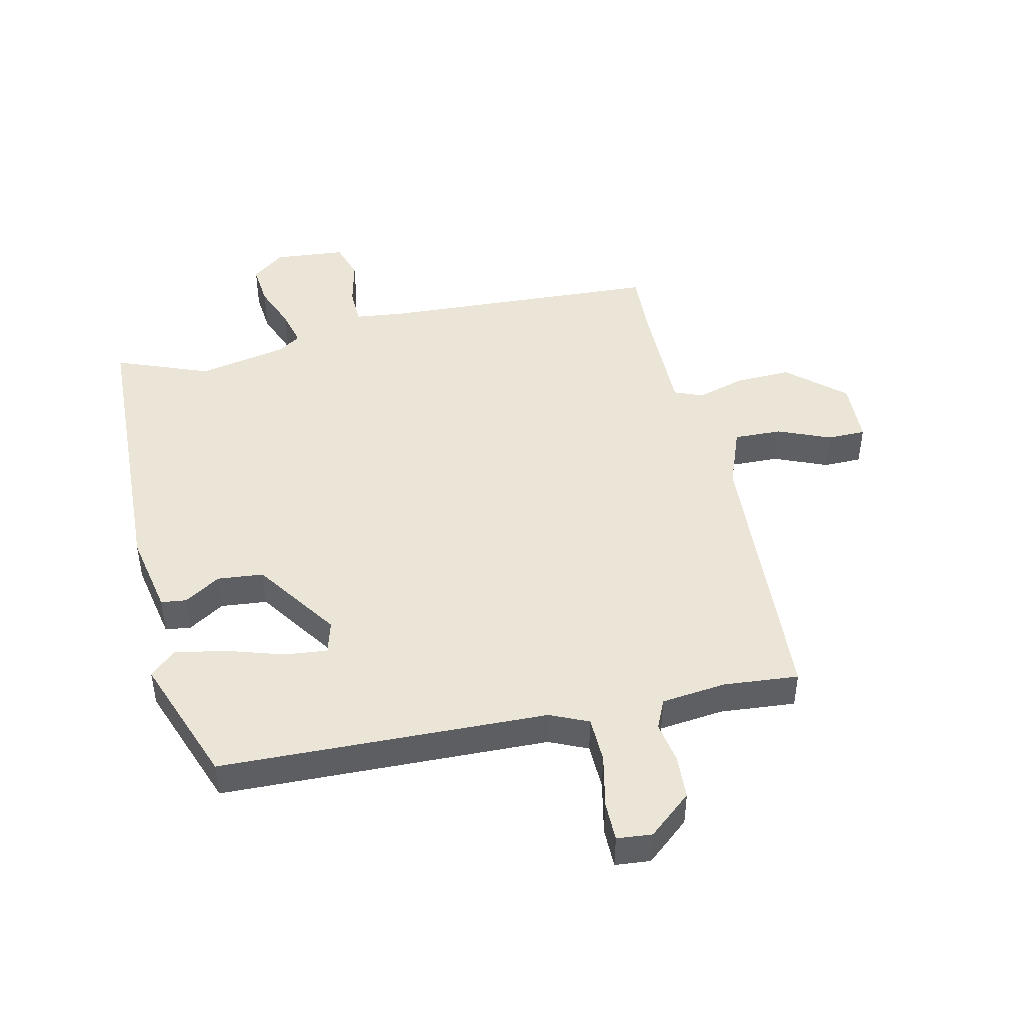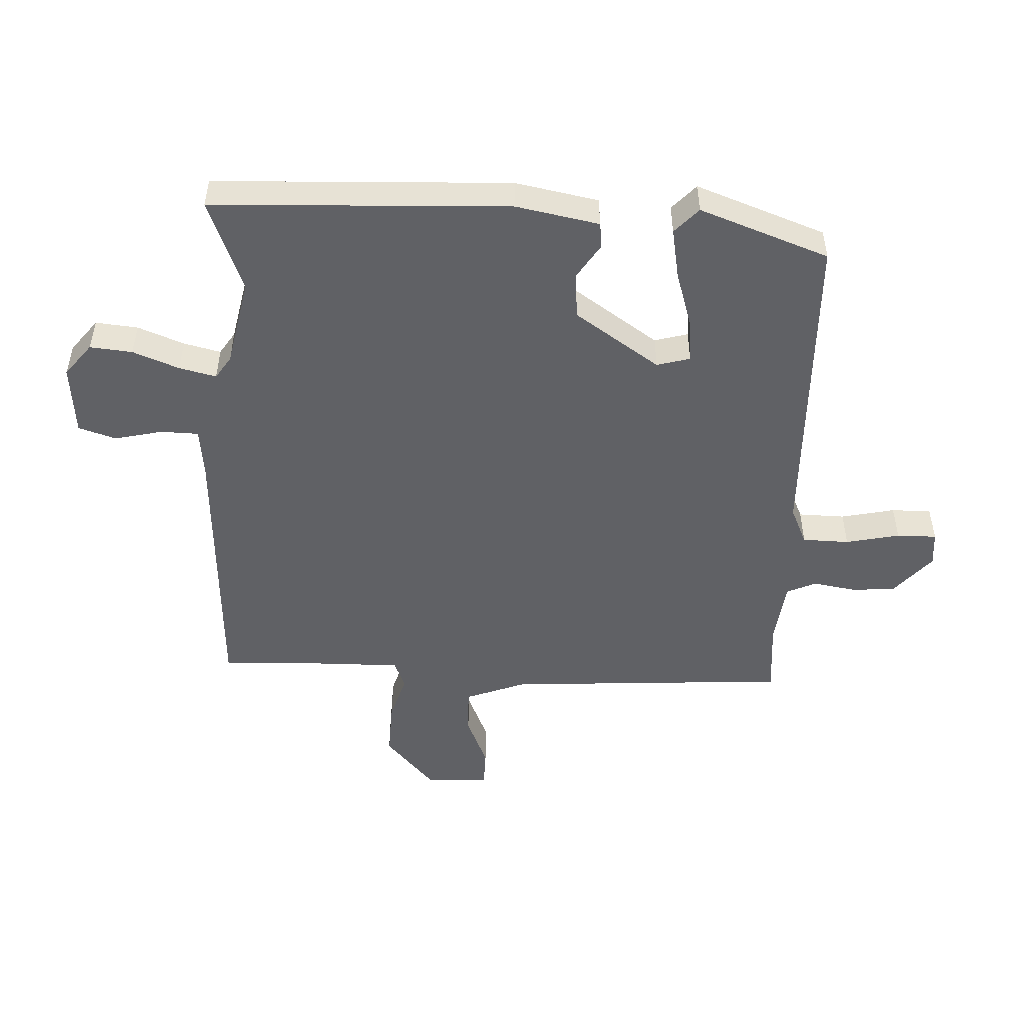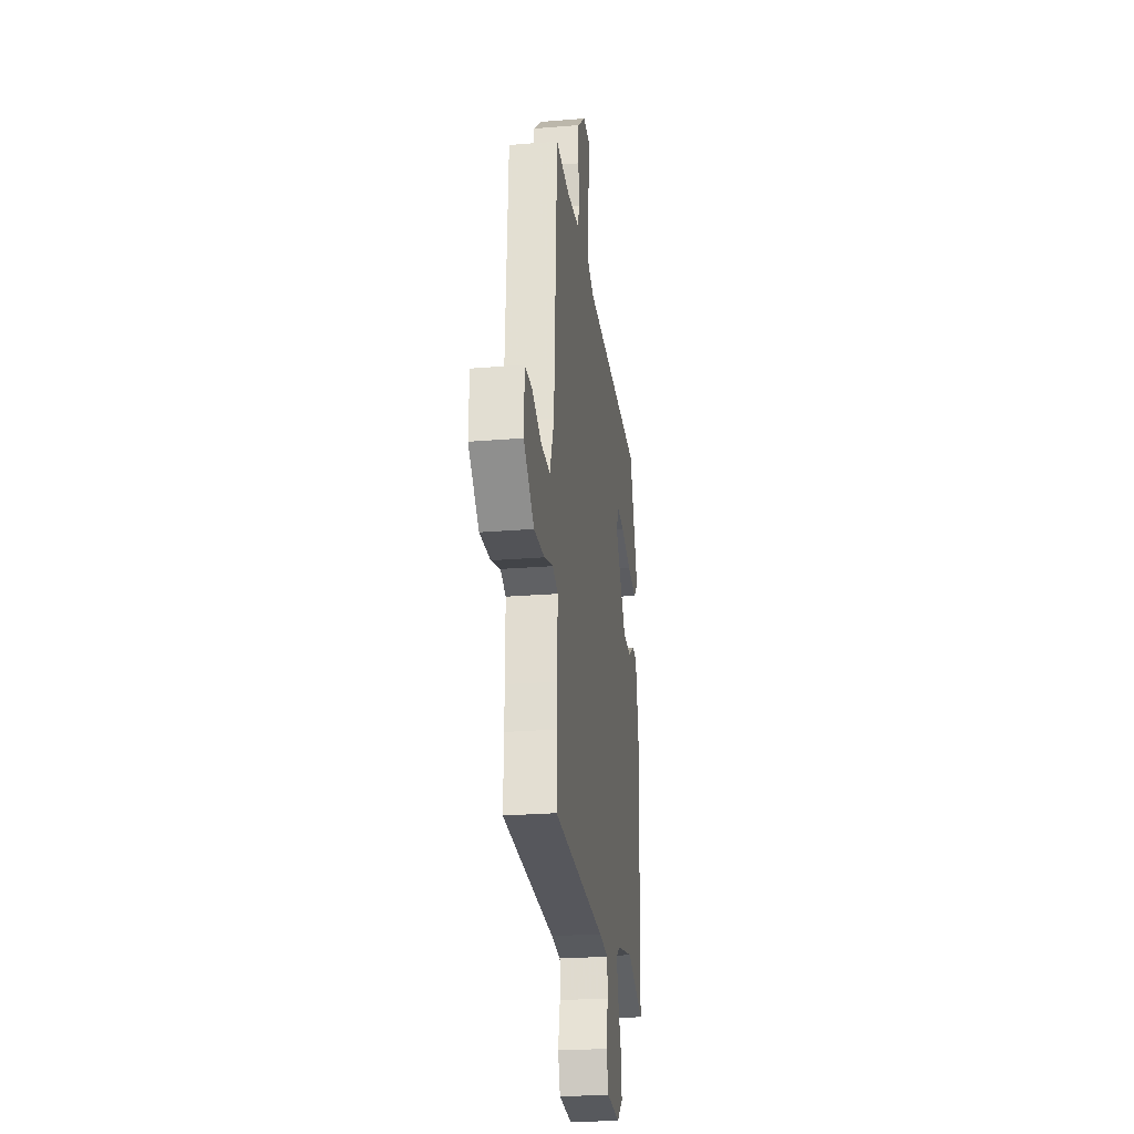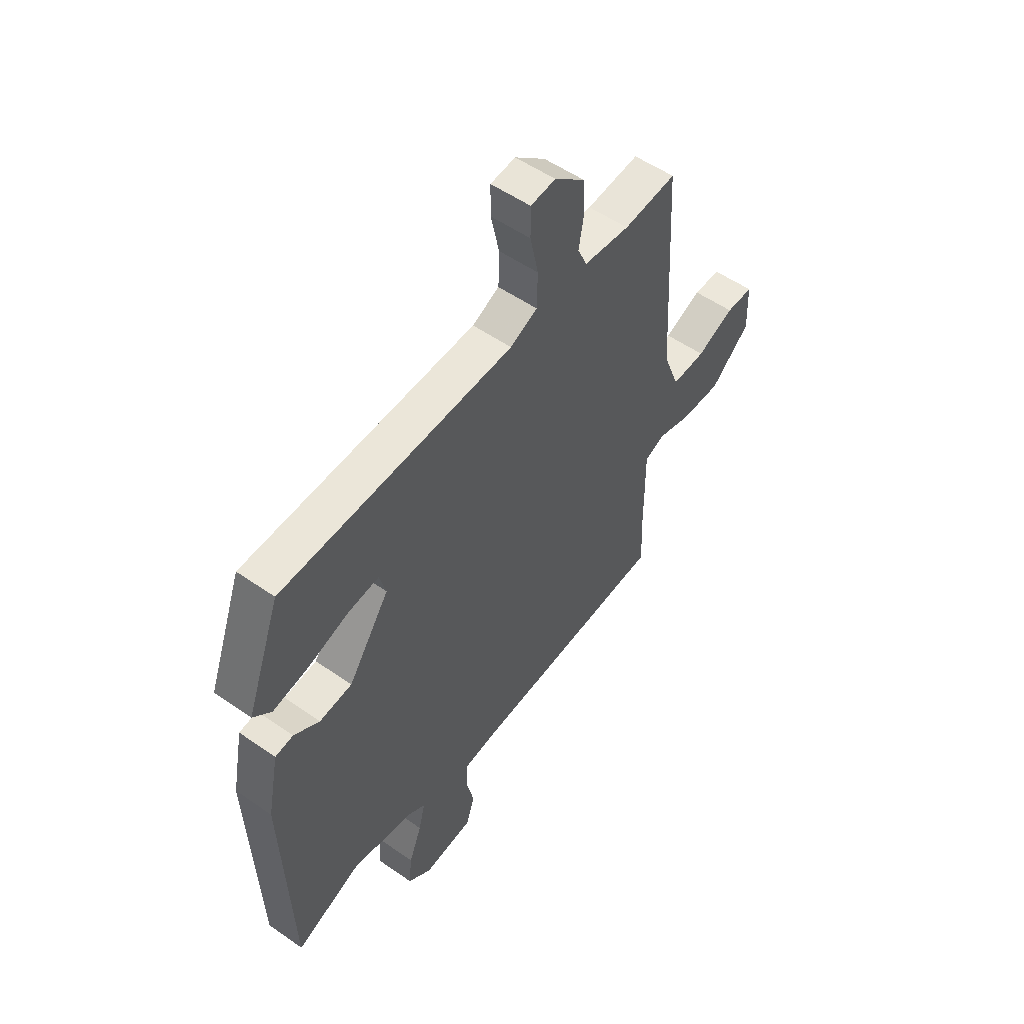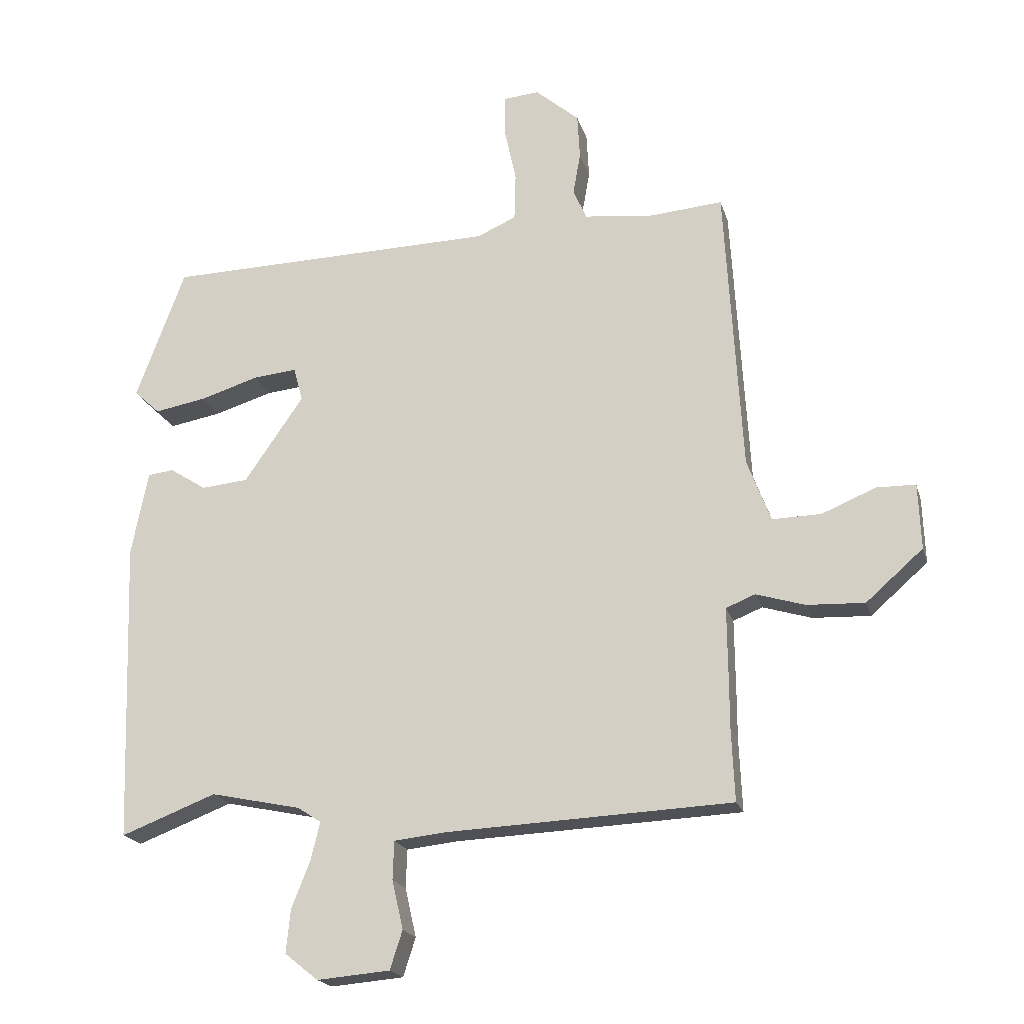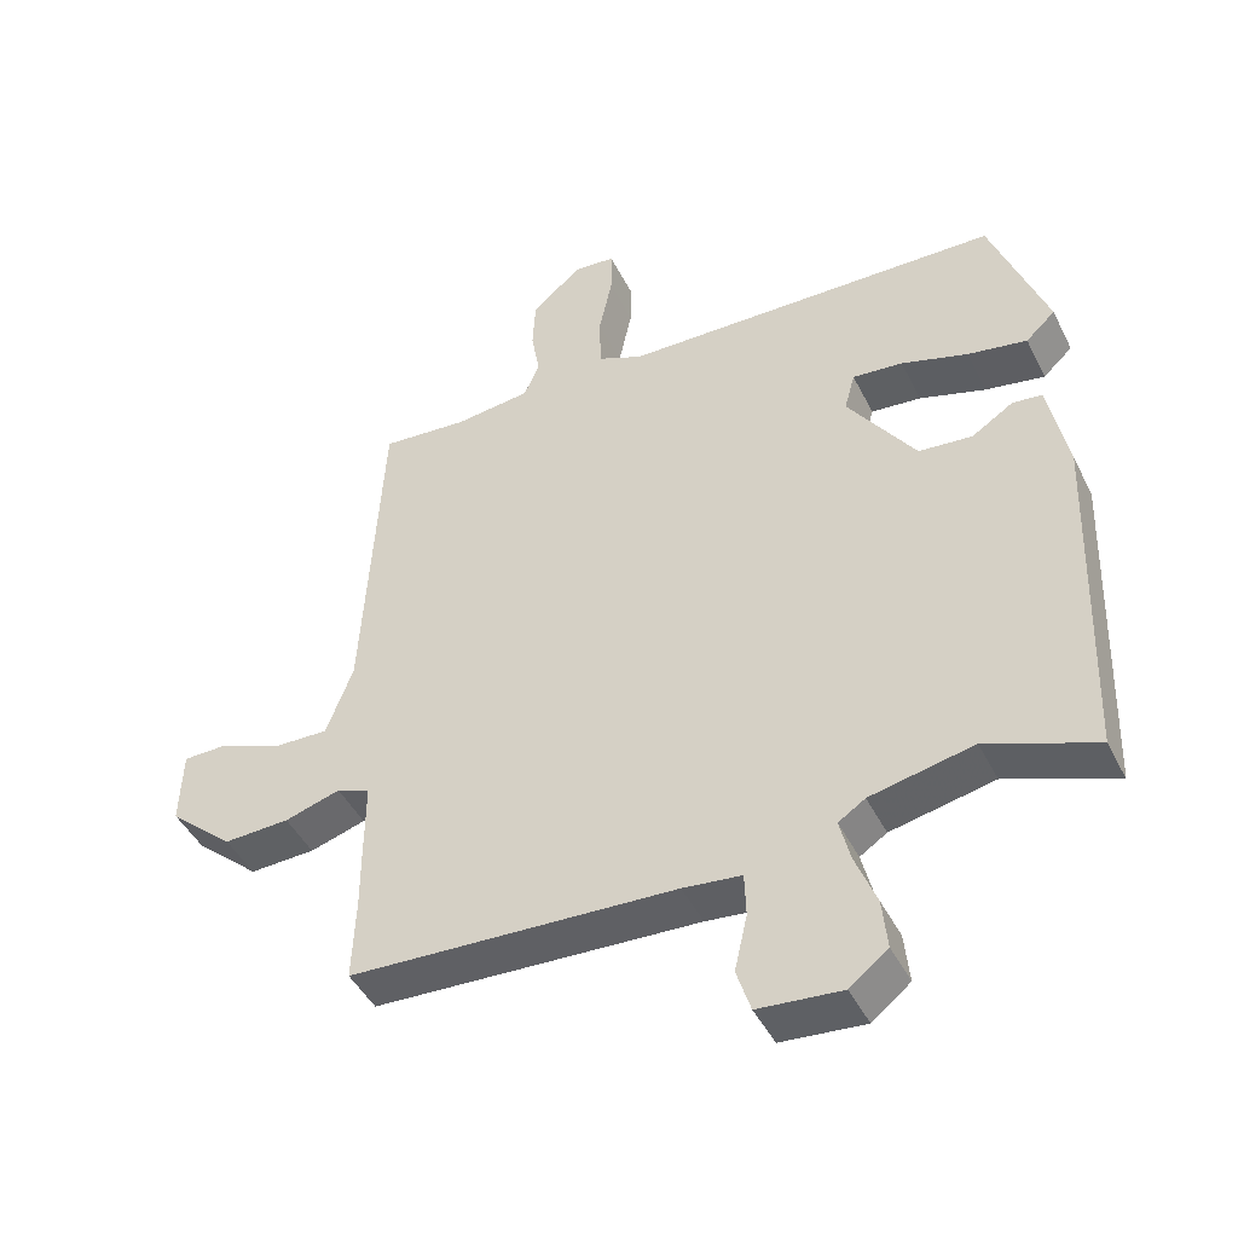
<metadata>
{"format":"obj","ext":"obj","renderer":"f3d","projection":"perspective","resolution":1024,"background":"white","views":[{"elev":45.6,"azim":-12.5,"up":"+Y"},{"elev":-49.7,"azim":-92.4,"up":"+Y"},{"elev":-24.9,"azim":97.6,"up":"+Z"},{"elev":54.0,"azim":-53.4,"up":"+Z"},{"elev":-19.9,"azim":14.7,"up":"+Z"},{"elev":-45.1,"azim":-154.6,"up":"+Z"}]}
</metadata>
<code>
v -0.451 0.07 0.492
v 0.088 0.07 0.504
v 0.151 0.07 0.532
v 0.153 0.07 0.609
v 0.134 0.07 0.698
v 0.134 0.07 0.764
v 0.192 0.07 0.769
v 0.263 0.07 0.708
v 0.267 0.07 0.635
v 0.255 0.07 0.566
v 0.277 0.07 0.517
v 0.384 0.07 0.504
v 0.507 0.07 0.514
v 0.534 0.07 0.046
v 0.572 0.07 -0.055
v 0.651 0.07 -0.053
v 0.738 0.07 -0.017
v 0.801 0.07 -0.018
v 0.805 0.07 -0.124
v 0.713 0.07 -0.205
v 0.62 0.07 -0.201
v 0.541 0.07 -0.177
v 0.494 0.07 -0.196
v 0.495 0.07 -0.323
v 0.495 0.07 -0.39
v 0.5 0.07 -0.507
v 0.038 0.07 -0.528
v -0.045 0.07 -0.537
v -0.047 0.07 -0.599
v -0.029 0.07 -0.678
v -0.049 0.07 -0.74
v -0.167 0.07 -0.75
v -0.221 0.07 -0.707
v -0.214 0.07 -0.637
v -0.184 0.07 -0.561
v -0.169 0.07 -0.5
v -0.207 0.07 -0.475
v -0.353 0.07 -0.444
v -0.507 0.07 -0.503
v -0.524 0.07 -0.014
v -0.497 0.07 0.123
v -0.455 0.07 0.128
v -0.396 0.07 0.09
v -0.32 0.07 0.097
v -0.224 0.07 0.236
v -0.239 0.07 0.291
v -0.31 0.07 0.284
v -0.404 0.07 0.255
v -0.488 0.07 0.24
v -0.53 0.07 0.279
v -0.451 0 0.492
v 0.088 0 0.504
v 0.151 0 0.532
v 0.153 0 0.609
v 0.134 0 0.698
v 0.134 0 0.764
v 0.192 0 0.769
v 0.263 0 0.708
v 0.267 0 0.635
v 0.255 0 0.566
v 0.277 0 0.517
v 0.384 0 0.504
v 0.507 0 0.514
v 0.534 0 0.046
v 0.572 0 -0.055
v 0.651 0 -0.053
v 0.738 0 -0.017
v 0.801 0 -0.018
v 0.805 0 -0.124
v 0.713 0 -0.205
v 0.62 0 -0.201
v 0.541 0 -0.177
v 0.494 0 -0.196
v 0.495 0 -0.323
v 0.495 0 -0.39
v 0.5 0 -0.507
v 0.038 0 -0.528
v -0.045 0 -0.537
v -0.047 0 -0.599
v -0.029 0 -0.678
v -0.049 0 -0.74
v -0.167 0 -0.75
v -0.221 0 -0.707
v -0.214 0 -0.637
v -0.184 0 -0.561
v -0.169 0 -0.5
v -0.207 0 -0.475
v -0.353 0 -0.444
v -0.507 0 -0.503
v -0.524 0 -0.014
v -0.497 0 0.123
v -0.455 0 0.128
v -0.396 0 0.09
v -0.32 0 0.097
v -0.224 0 0.236
v -0.239 0 0.291
v -0.31 0 0.284
v -0.404 0 0.255
v -0.488 0 0.24
v -0.53 0 0.279
f 47 48 49 50
f 46 47 50 1
f 40 41 42 43
f 38 39 40 43
f 37 38 43 44
f 36 37 44 45
f 32 33 34 35
f 32 35 36
f 29 30 31 32
f 28 29 32 36
f 27 28 36 45
f 25 26 27 45
f 23 24 25 45
f 19 20 21 22
f 17 18 19 22
f 16 17 22 23
f 15 16 23
f 14 15 23 45
f 12 13 14 45
f 7 8 9 10
f 5 6 7 10
f 4 5 10 11
f 3 4 11
f 2 3 11 12
f 46 1 2 12
f 12 45 46
f 100 99 98 97
f 51 100 97 96
f 93 92 91 90
f 93 90 89 88
f 94 93 88 87
f 95 94 87 86
f 85 84 83 82
f 86 85 82
f 82 81 80 79
f 86 82 79 78
f 95 86 78 77
f 95 77 76 75
f 95 75 74 73
f 72 71 70 69
f 72 69 68 67
f 73 72 67 66
f 73 66 65
f 95 73 65 64
f 95 64 63 62
f 60 59 58 57
f 60 57 56 55
f 61 60 55 54
f 61 54 53
f 62 61 53 52
f 62 52 51 96
f 96 95 62
f 1 51 52 2
f 2 52 53 3
f 3 53 54 4
f 4 54 55 5
f 5 55 56 6
f 6 56 57 7
f 7 57 58 8
f 8 58 59 9
f 9 59 60 10
f 10 60 61 11
f 11 61 62 12
f 12 62 63 13
f 13 63 64 14
f 14 64 65 15
f 15 65 66 16
f 16 66 67 17
f 17 67 68 18
f 18 68 69 19
f 19 69 70 20
f 20 70 71 21
f 21 71 72 22
f 22 72 73 23
f 23 73 74 24
f 24 74 75 25
f 25 75 76 26
f 26 76 77 27
f 27 77 78 28
f 28 78 79 29
f 29 79 80 30
f 30 80 81 31
f 31 81 82 32
f 32 82 83 33
f 33 83 84 34
f 34 84 85 35
f 35 85 86 36
f 36 86 87 37
f 37 87 88 38
f 38 88 89 39
f 39 89 90 40
f 40 90 91 41
f 41 91 92 42
f 42 92 93 43
f 43 93 94 44
f 44 94 95 45
f 45 95 96 46
f 46 96 97 47
f 47 97 98 48
f 48 98 99 49
f 49 99 100 50
f 50 100 51 1

</code>
